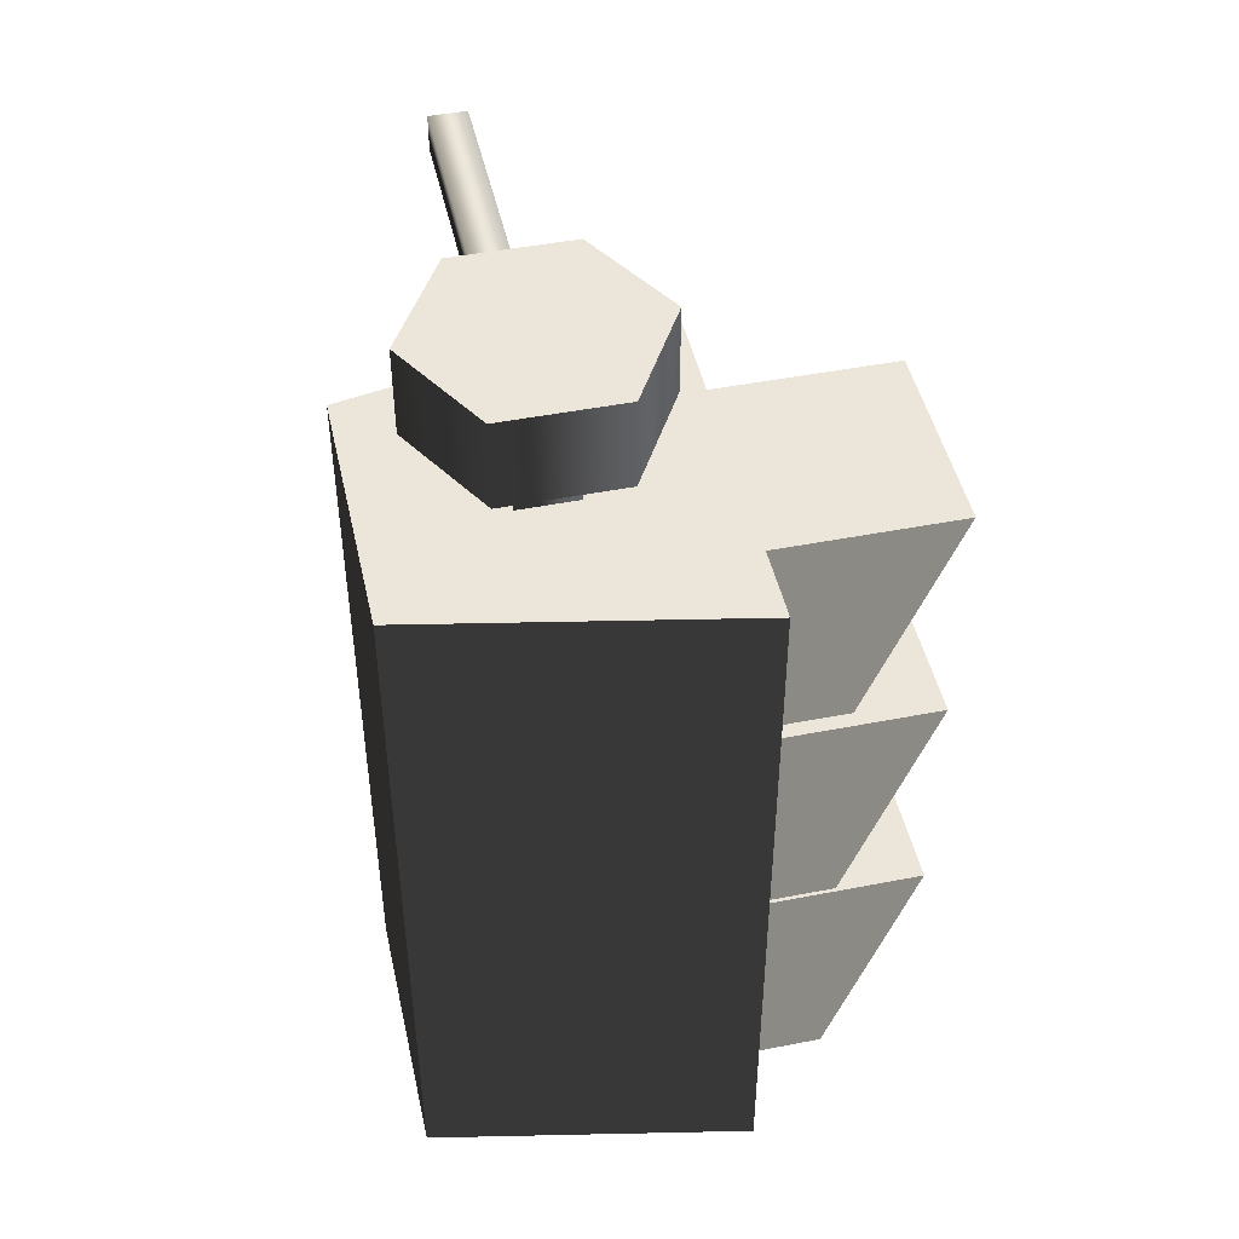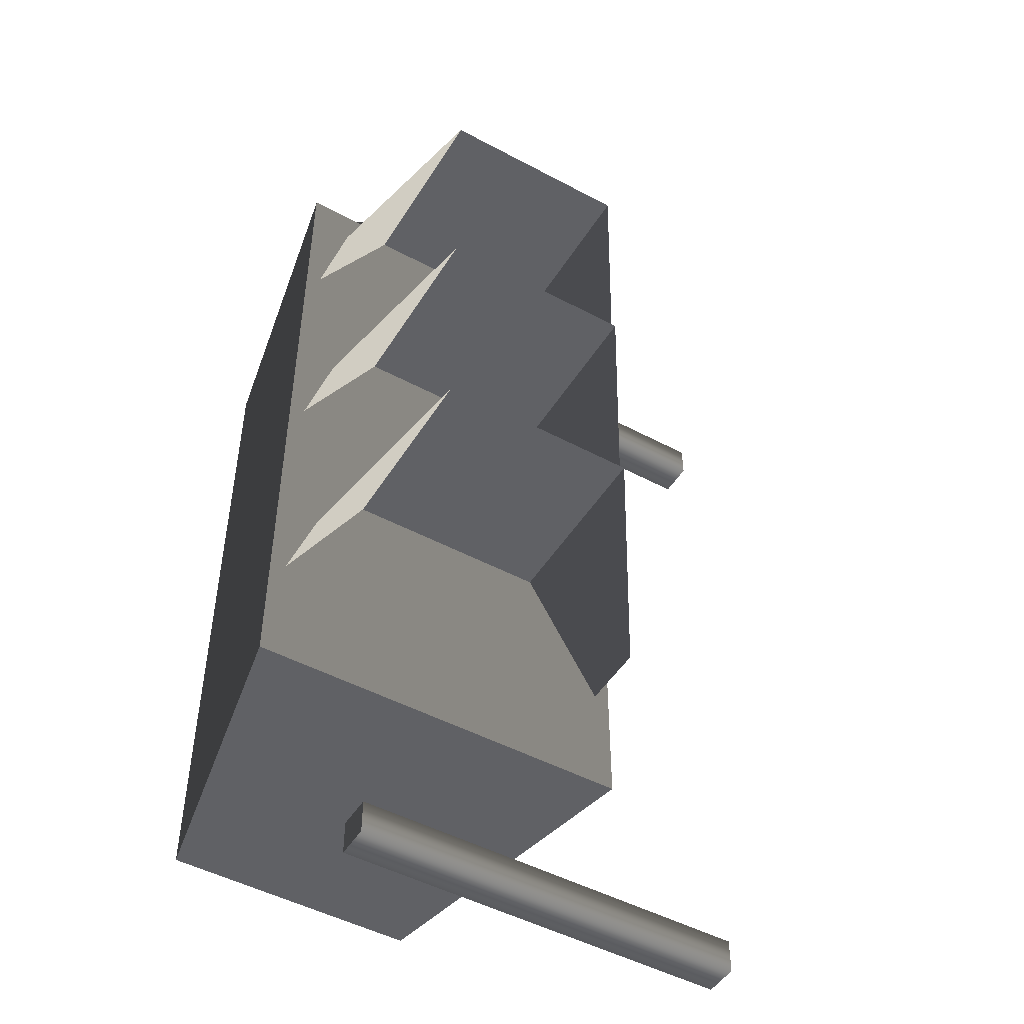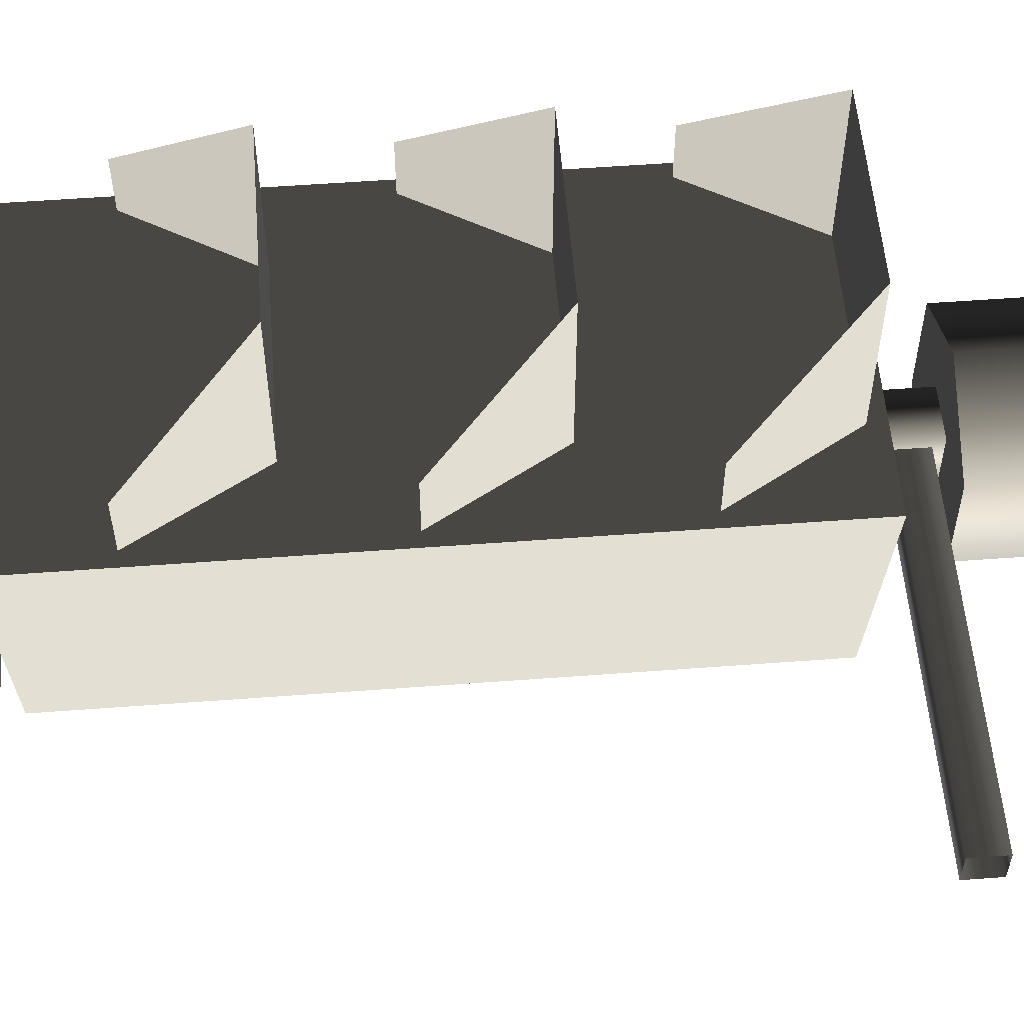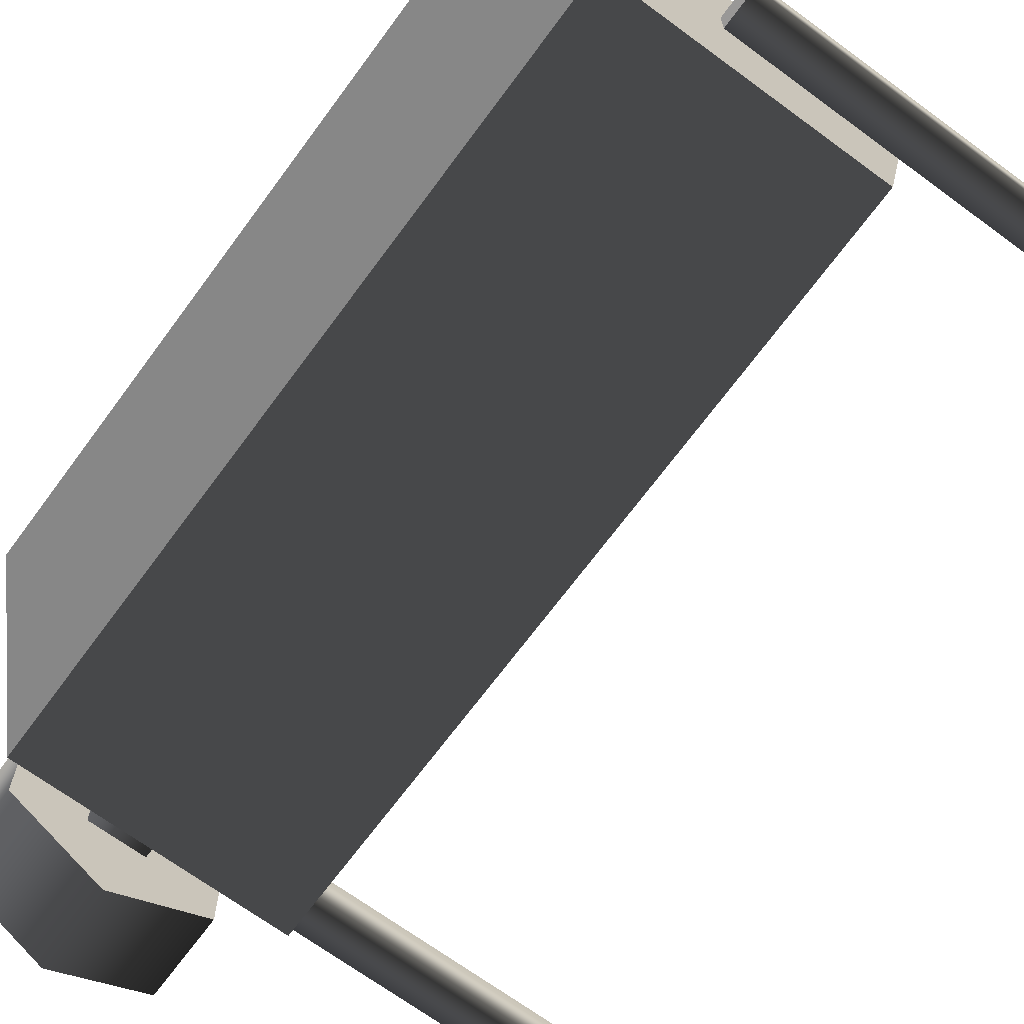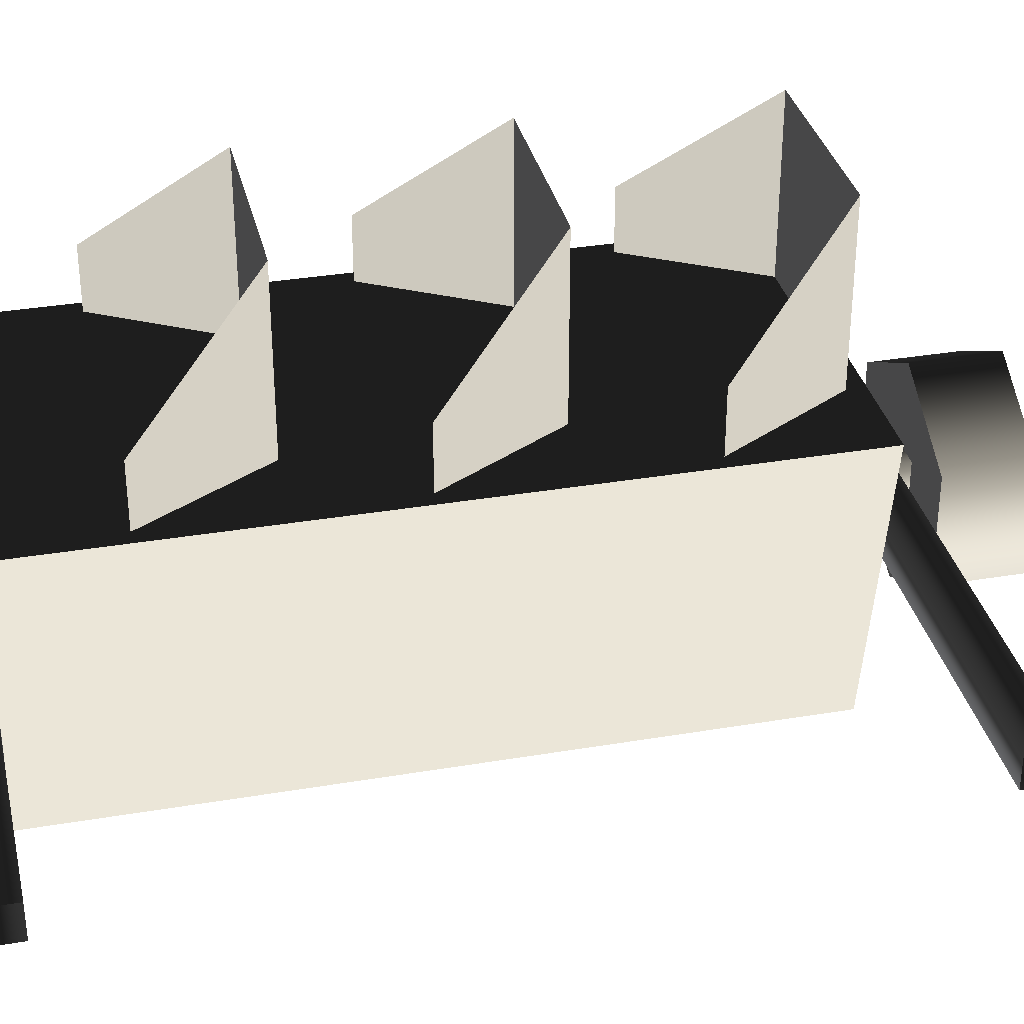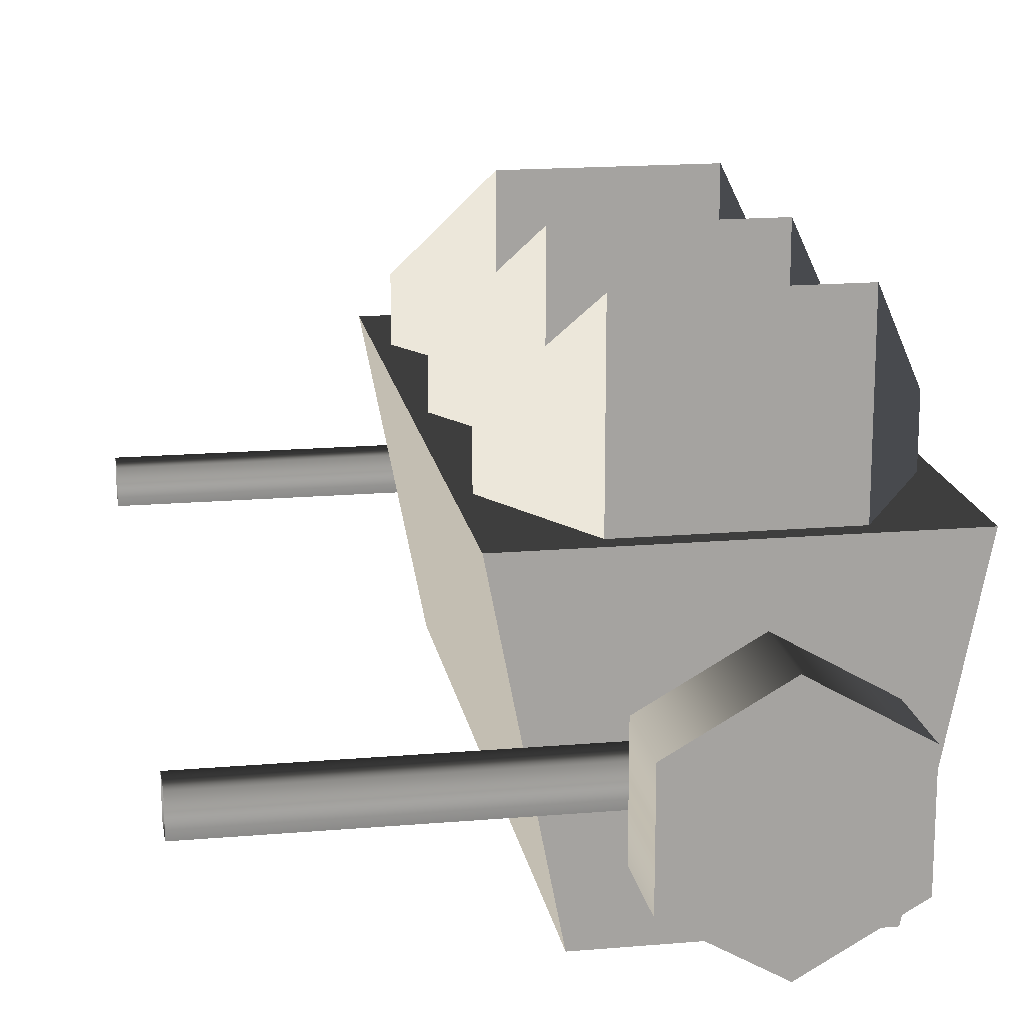
<metadata>
{"format":"obj","ext":"obj","renderer":"f3d","projection":"perspective","resolution":1024,"background":"white","views":[{"elev":46.9,"azim":-102.5,"up":"+Y"},{"elev":-48.8,"azim":-30.8,"up":"+Y"},{"elev":55.7,"azim":85.5,"up":"+Z"},{"elev":-68.7,"azim":-36.4,"up":"+Z"},{"elev":33.8,"azim":77.0,"up":"+Z"},{"elev":17.2,"azim":170.3,"up":"+Z"}]}
</metadata>
<code>
v -0.08594 0.6637 -0.03316
v -0.8537 0.6637 -0.03316
v -0.8537 0.6637 0.03316
v -0.08594 0.6637 0.03316
v -0.8537 0.7301 0.03316
v -0.08594 0.7301 0.03316
v -0.8537 0.7301 -0.03316
v -0.08594 0.7301 -0.03316
v -0.8537 0.6637 -0.03316
v -0.08594 0.6637 -0.03316
v -0.08594 -0.7589 -0.03316
v -0.8537 -0.7589 -0.03316
v -0.8537 -0.7589 0.03316
v -0.08594 -0.7589 0.03316
v -0.8537 -0.6926 0.03316
v -0.08594 -0.6926 0.03316
v -0.8537 -0.6926 -0.03316
v -0.08594 -0.6926 -0.03316
v -0.8537 -0.7589 -0.03316
v -0.08594 -0.7589 -0.03316
v -0.8537 -0.7589 0.03316
v -0.8537 -0.7589 -0.03316
v -0.8537 -0.6926 -0.03316
v -0.8537 -0.6926 0.03316
v -0.4999 -0.691 0.2798
v -0.4999 0.6173 0.2798
v -0.6093 0.6173 -0.2784
v -0.6093 -0.691 -0.2784
v -0.4999 0.6173 0.2798
v -1.175 0.6173 0.2798
v -1.066 0.6173 -0.2784
v -0.6093 0.6173 -0.2784
v -1.175 0.6173 0.2798
v -1.175 -0.691 0.2798
v -1.066 -0.691 -0.2784
v -1.066 0.6173 -0.2784
v -1.175 -0.691 0.2798
v -0.4999 -0.691 0.2798
v -0.6093 -0.691 -0.2784
v -1.066 -0.691 -0.2784
v -0.6093 -0.691 -0.2784
v -0.6093 0.6173 -0.2784
v -1.066 0.6173 -0.2784
v -1.066 -0.691 -0.2784
v -1.175 -0.691 0.2798
v -1.175 0.6173 0.2798
v -0.4999 0.6173 0.2798
v -0.4999 -0.691 0.2798
v -0.8879 0.5816 -0.04981
v -0.8879 0.78 -0.04981
v -0.8879 0.78 0.05121
v -0.8879 0.5816 0.05121
v -0.7869 0.78 0.05121
v -0.7869 0.5816 0.05121
v -0.7869 0.78 -0.04981
v -0.7869 0.5816 -0.04981
v -0.8879 0.78 -0.04981
v -0.8879 0.5816 -0.04981
v -1.147 0.3588 0.3959
v -1.147 0.3588 0.2514
v -1.012 0.5844 0.2514
v -1.012 0.5844 0.6014
v -1.012 0.5844 0.6014
v -1.012 0.5844 0.2514
v -0.6624 0.5844 0.2514
v -0.6624 0.5844 0.6014
v -0.6624 0.5844 0.6014
v -0.6624 0.5844 0.2514
v -0.5279 0.3588 0.2514
v -0.5279 0.3588 0.3959
v -1.147 0.3588 0.3959
v -1.012 0.5844 0.6014
v -1.012 0.5844 0.2514
v -1.147 0.3588 0.2514
v -1.012 0.5844 0.6014
v -0.6624 0.5844 0.6014
v -0.6624 0.5844 0.2514
v -1.012 0.5844 0.2514
v -0.6624 0.5844 0.6014
v -0.5279 0.3588 0.3959
v -0.5279 0.3588 0.2514
v -0.6624 0.5844 0.2514
v -1.147 -0.06212 0.3959
v -1.147 -0.06212 0.2514
v -1.012 0.1635 0.2514
v -1.012 0.1635 0.6014
v -1.012 0.1635 0.6014
v -1.012 0.1635 0.2514
v -0.6624 0.1635 0.2514
v -0.6624 0.1635 0.6014
v -0.6624 0.1635 0.6014
v -0.6624 0.1635 0.2514
v -0.5279 -0.06212 0.2514
v -0.5279 -0.06212 0.3959
v -1.147 -0.06212 0.3959
v -1.012 0.1635 0.6014
v -1.012 0.1635 0.2514
v -1.147 -0.06212 0.2514
v -1.012 0.1635 0.6014
v -0.6624 0.1635 0.6014
v -0.6624 0.1635 0.2514
v -1.012 0.1635 0.2514
v -0.6624 0.1635 0.6014
v -0.5279 -0.06212 0.3959
v -0.5279 -0.06212 0.2514
v -0.6624 0.1635 0.2514
v -1.147 -0.4852 0.3959
v -1.147 -0.4852 0.2514
v -1.012 -0.2596 0.2514
v -1.012 -0.2596 0.6014
v -1.012 -0.2596 0.6014
v -1.012 -0.2596 0.2514
v -0.6624 -0.2596 0.2514
v -0.6624 -0.2596 0.6014
v -0.6624 -0.2596 0.6014
v -0.6624 -0.2596 0.2514
v -0.5279 -0.4852 0.2514
v -0.5279 -0.4852 0.3959
v -1.147 -0.4852 0.3959
v -1.012 -0.2596 0.6014
v -1.012 -0.2596 0.2514
v -1.147 -0.4852 0.2514
v -1.012 -0.2596 0.6014
v -0.6624 -0.2596 0.6014
v -0.6624 -0.2596 0.2514
v -1.012 -0.2596 0.2514
v -0.6624 -0.2596 0.6014
v -0.5279 -0.4852 0.3959
v -0.5279 -0.4852 0.2514
v -0.6624 -0.2596 0.2514
v -1.012 0.7497 -0.1002
v -1.012 0.9046 -0.1002
v -1.012 0.9046 0.1016
v -1.012 0.7497 0.1016
v -0.8374 0.9046 0.2024
v -0.8374 0.7497 0.2024
v -0.6627 0.9046 0.1016
v -0.6627 0.7497 0.1016
v -0.6627 0.9046 -0.1002
v -0.6627 0.7497 -0.1002
v -0.8374 0.9046 -0.201
v -0.8374 0.7497 -0.201
v -1.012 0.9046 -0.1002
v -1.012 0.7497 -0.1002
v -0.6627 0.7497 -0.1002
v -0.8374 0.7497 -0.201
v -1.012 0.7497 -0.1002
v -0.6627 0.7497 0.1016
v -1.012 0.7497 0.1016
v -0.8374 0.7497 0.2024
v -1.012 0.9046 -0.1002
v -0.8374 0.9046 -0.201
v -0.6627 0.9046 -0.1002
v -1.012 0.9046 0.1016
v -0.6627 0.9046 0.1016
v -0.8374 0.9046 0.2024
g Streetlight_el2_2819_370
f 1 3 2
f 1 4 3
f 4 5 3
f 4 6 5
f 6 7 5
f 6 8 7
f 8 9 7
f 8 10 9
f 11 13 12
f 11 14 13
f 14 15 13
f 14 16 15
f 16 17 15
f 16 18 17
f 18 19 17
f 18 20 19
f 21 23 22
f 21 24 23
f 25 27 26
f 25 28 27
f 29 31 30
f 29 32 31
f 33 35 34
f 33 36 35
f 37 39 38
f 37 40 39
f 41 43 42
f 41 44 43
f 45 47 46
f 45 48 47
f 49 51 50
f 49 52 51
f 52 53 51
f 52 54 53
f 54 55 53
f 54 56 55
f 56 57 55
f 56 58 57
f 59 61 60
f 59 62 61
f 63 65 64
f 63 66 65
f 67 69 68
f 67 70 69
f 71 73 72
f 71 74 73
f 75 77 76
f 75 78 77
f 79 81 80
f 79 82 81
f 83 85 84
f 83 86 85
f 87 89 88
f 87 90 89
f 91 93 92
f 91 94 93
f 95 97 96
f 95 98 97
f 99 101 100
f 99 102 101
f 103 105 104
f 103 106 105
f 107 109 108
f 107 110 109
f 111 113 112
f 111 114 113
f 115 117 116
f 115 118 117
f 119 121 120
f 119 122 121
f 123 125 124
f 123 126 125
f 127 129 128
f 127 130 129
f 131 133 132
f 131 134 133
f 134 135 133
f 134 136 135
f 136 137 135
f 136 138 137
f 138 139 137
f 138 140 139
f 140 141 139
f 140 142 141
f 142 143 141
f 142 144 143
f 145 147 146
f 147 145 148
f 147 148 149
f 149 148 150
f 151 153 152
f 153 151 154
f 153 154 155
f 155 154 156

</code>
